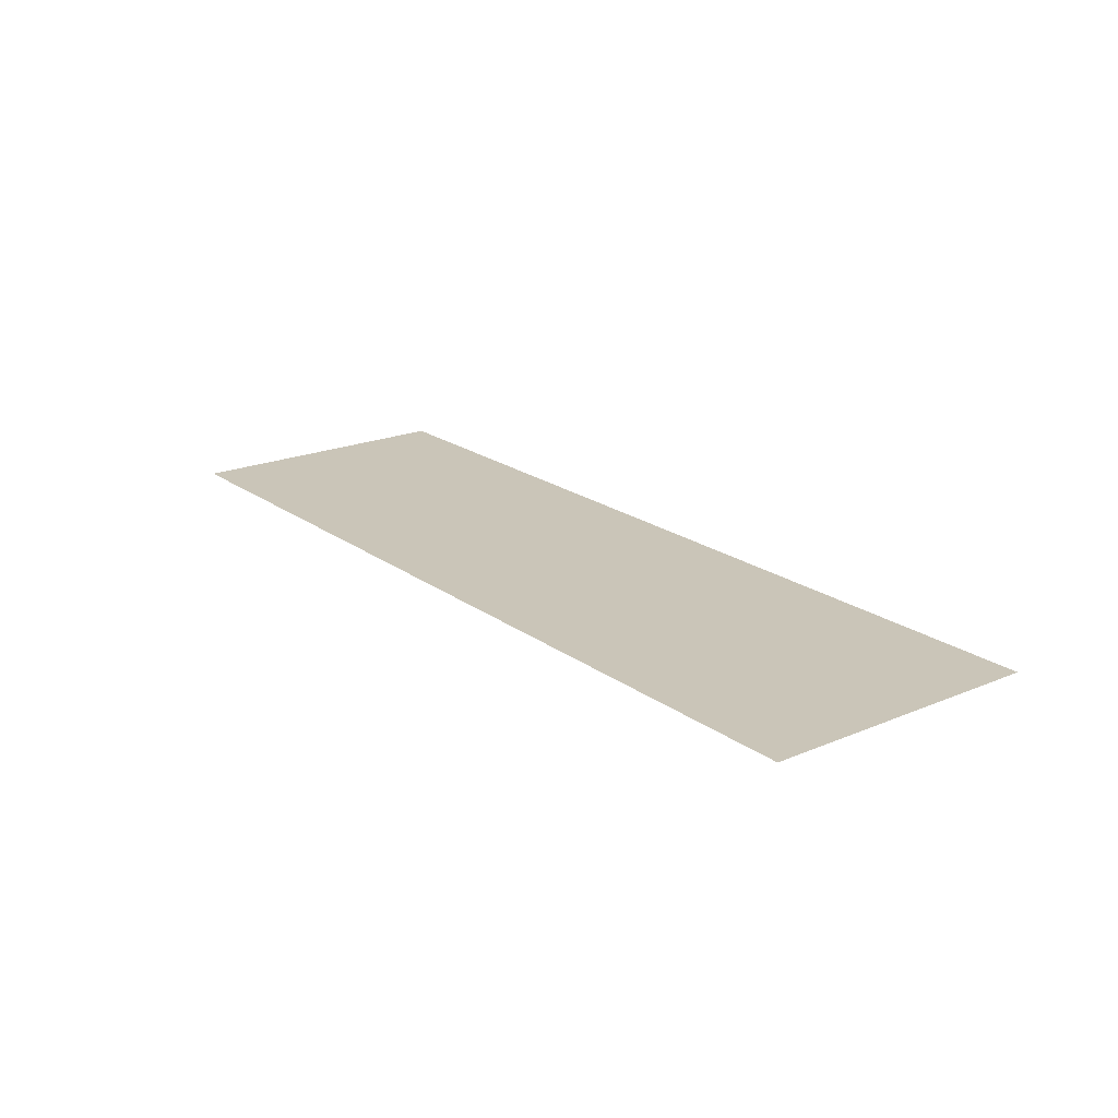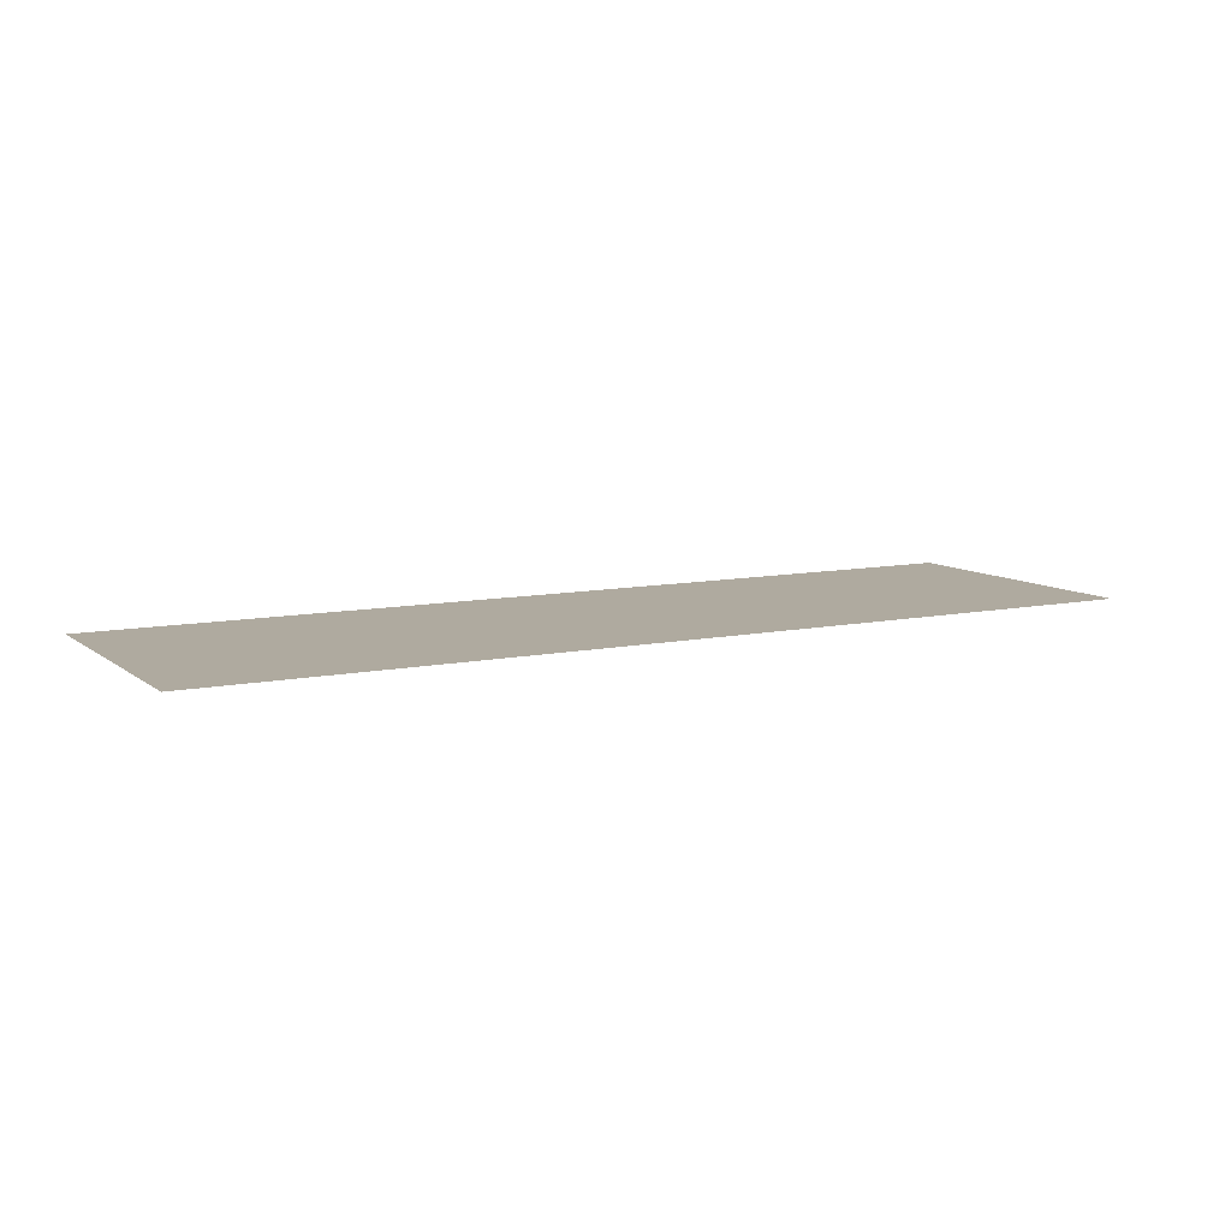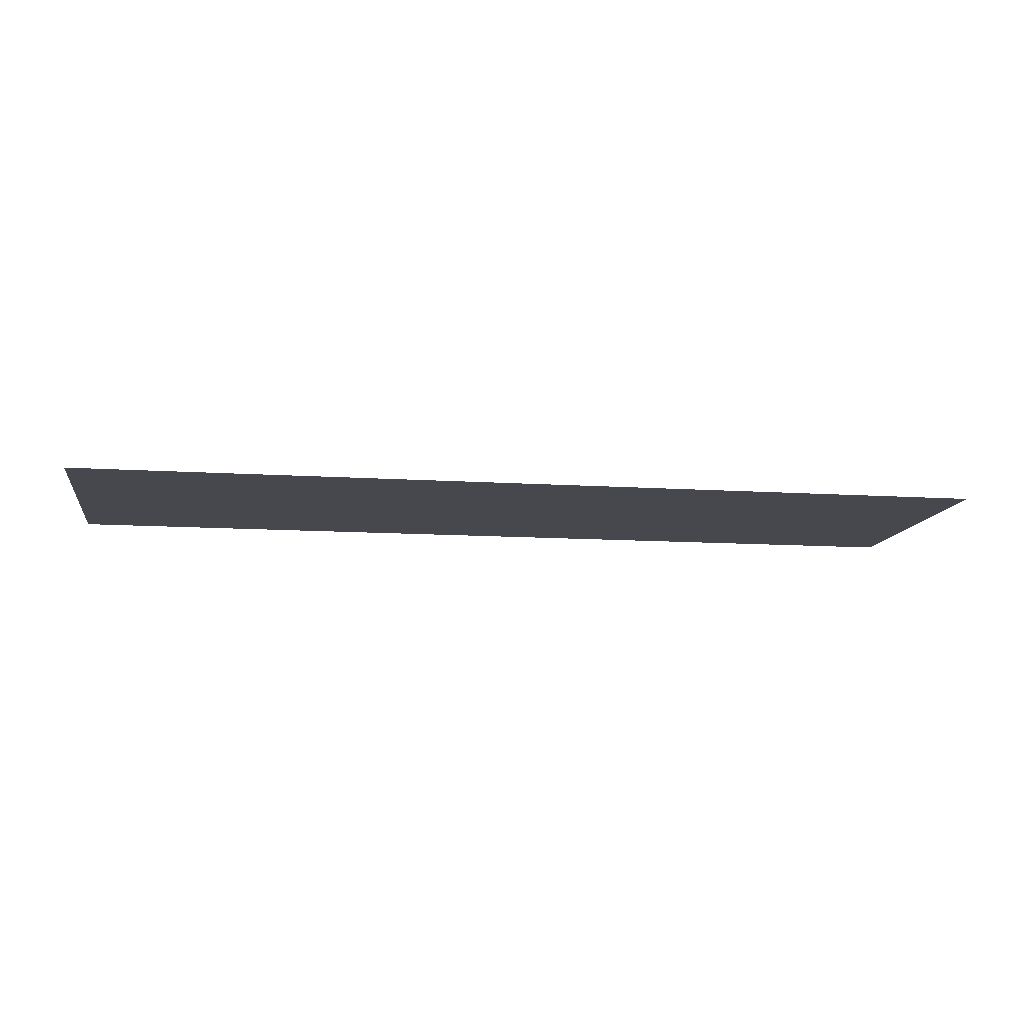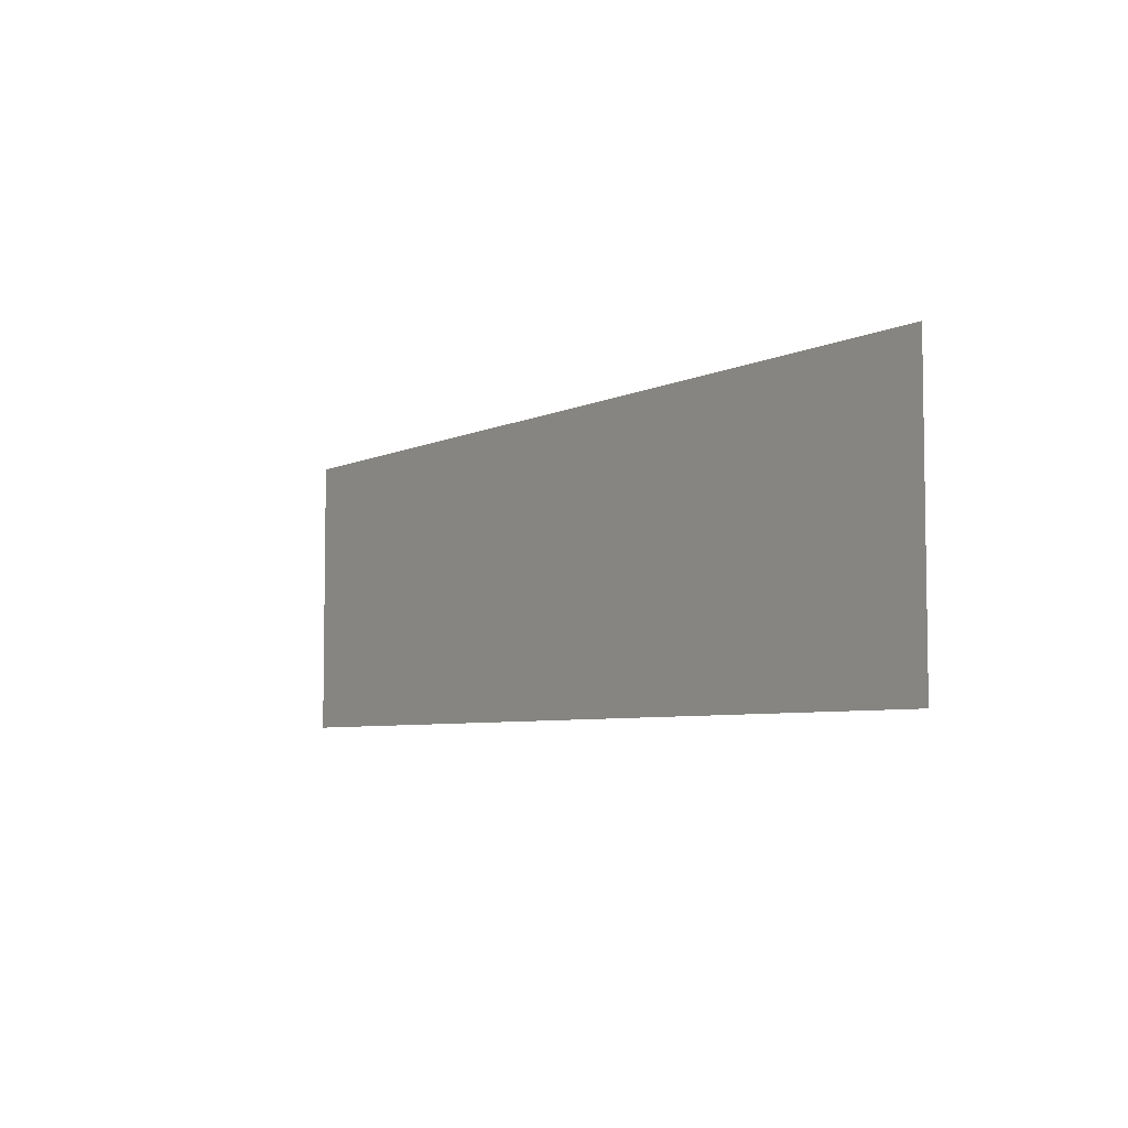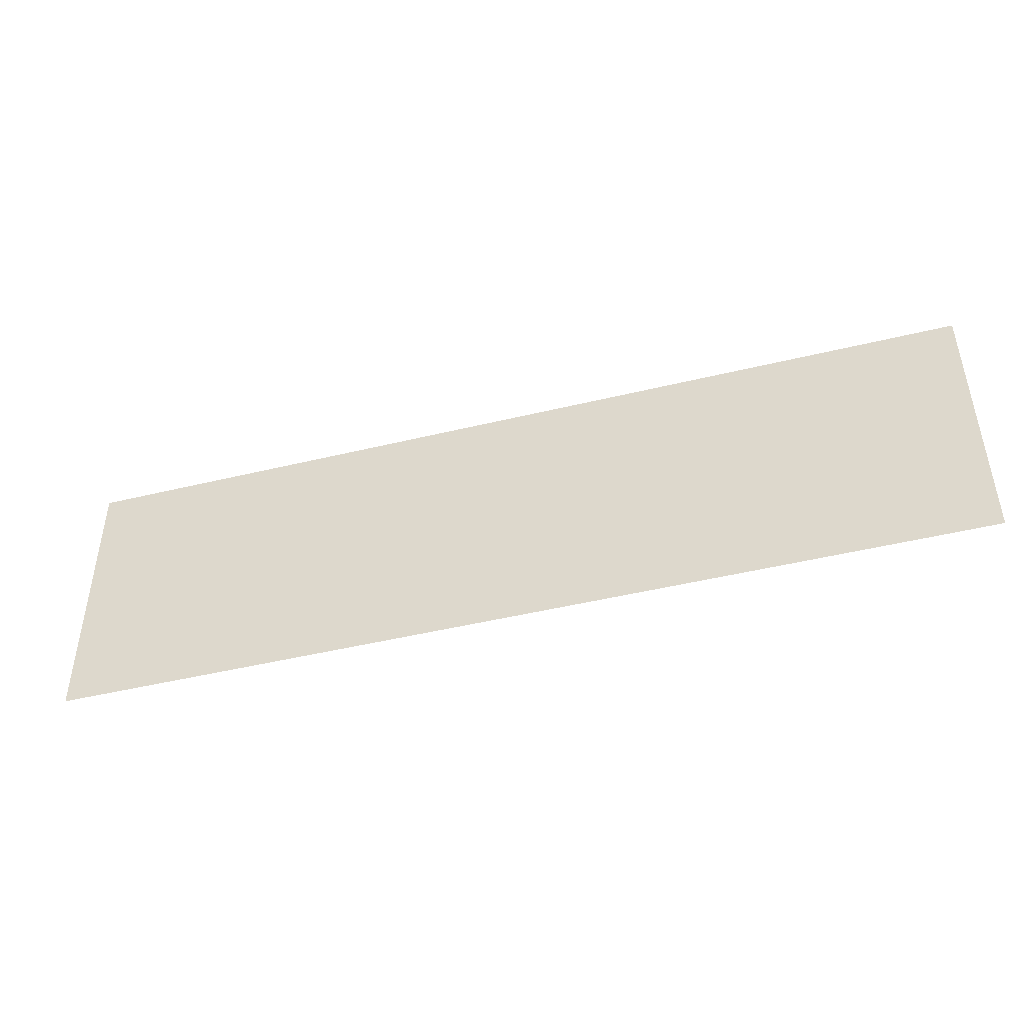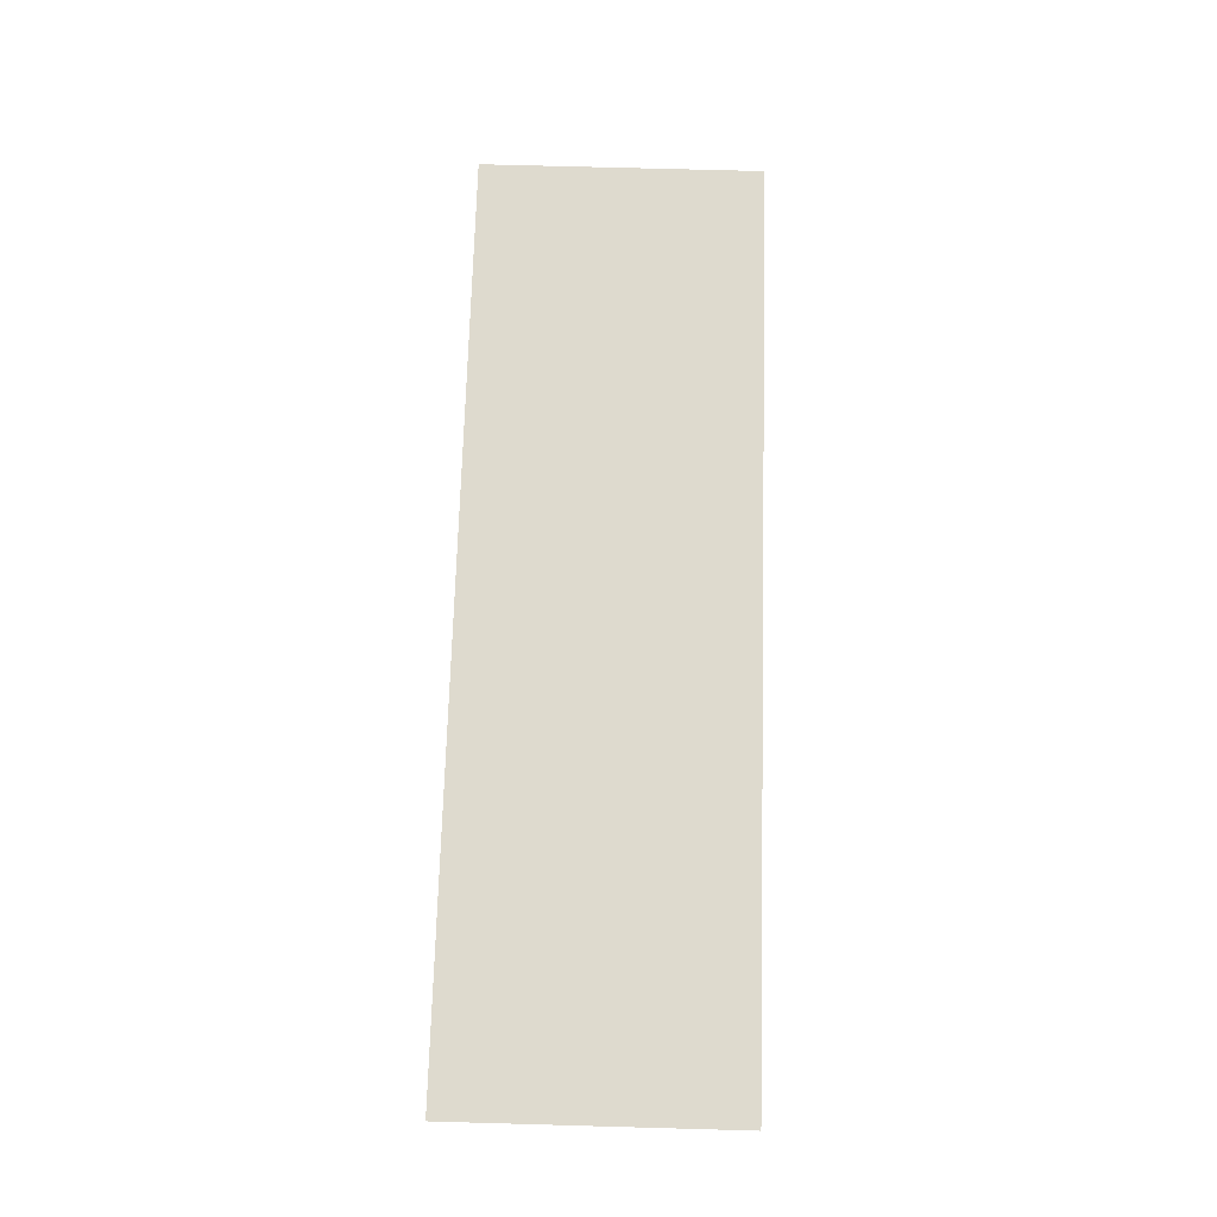
<metadata>
{"format":"obj","ext":"obj","renderer":"f3d","projection":"perspective","resolution":1024,"background":"white","views":[{"elev":20.3,"azim":52.5,"up":"+Z"},{"elev":9.4,"azim":-28.8,"up":"+Z"},{"elev":-11.7,"azim":-9.0,"up":"+Z"},{"elev":-5.6,"azim":55.4,"up":"+Y"},{"elev":-45.6,"azim":15.7,"up":"+Y"},{"elev":71.1,"azim":91.6,"up":"+Z"}]}
</metadata>
<code>
o mesh1/mesh1-geometry/material_1/component_1#mesh1-geometry
v 0.1997 0.05059 0.7056
v -0.1831 0.1681 0.7056
v 0.1997 0.1681 0.7056
v 0.1997 0.1681 0.7056
v -0.1831 0.1681 0.7056
v 0.1997 0.05059 0.7056
v -0.1831 0.1681 0.7056
v 0.1997 0.05059 0.7056
v -0.1831 0.05059 0.7056
v -0.1831 0.05059 0.7056
v 0.1997 0.05059 0.7056
v -0.1831 0.1681 0.7056
f 1 2 3
f 4 5 6
f 7 8 9
f 10 11 12

</code>
